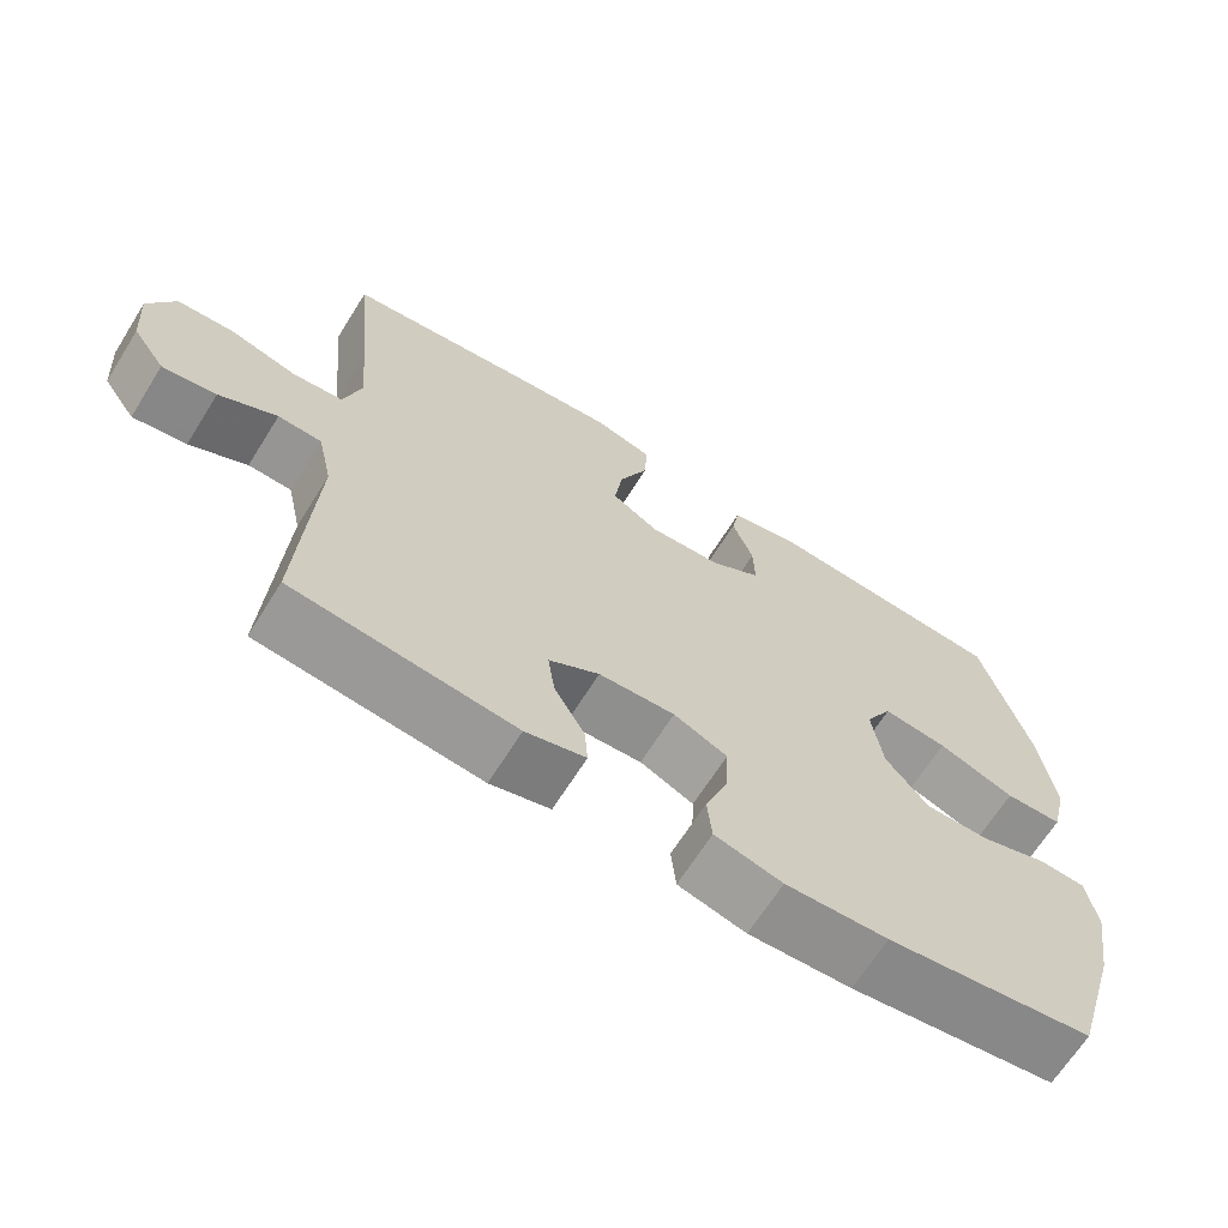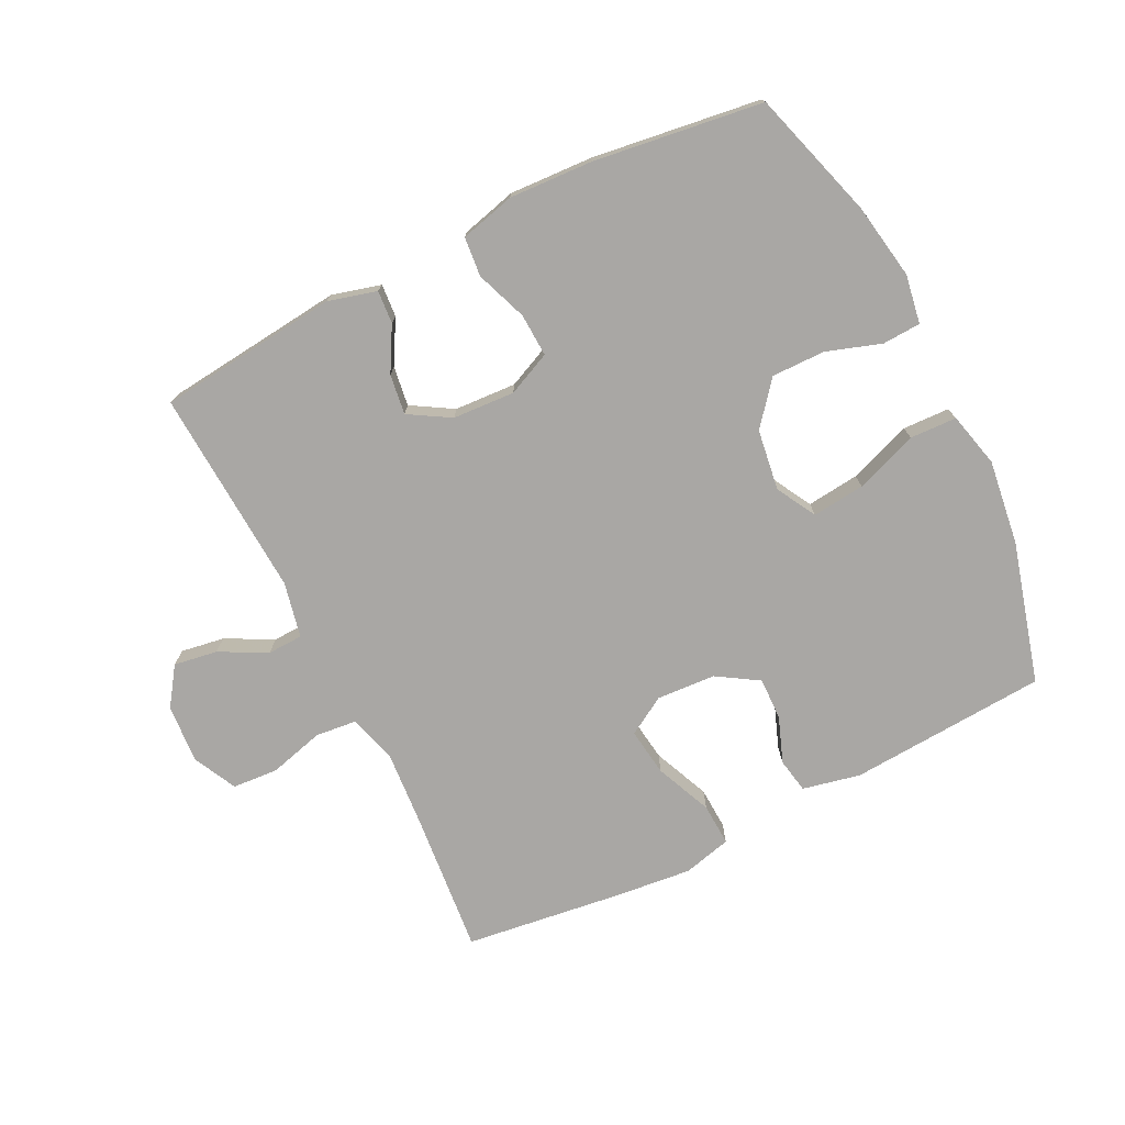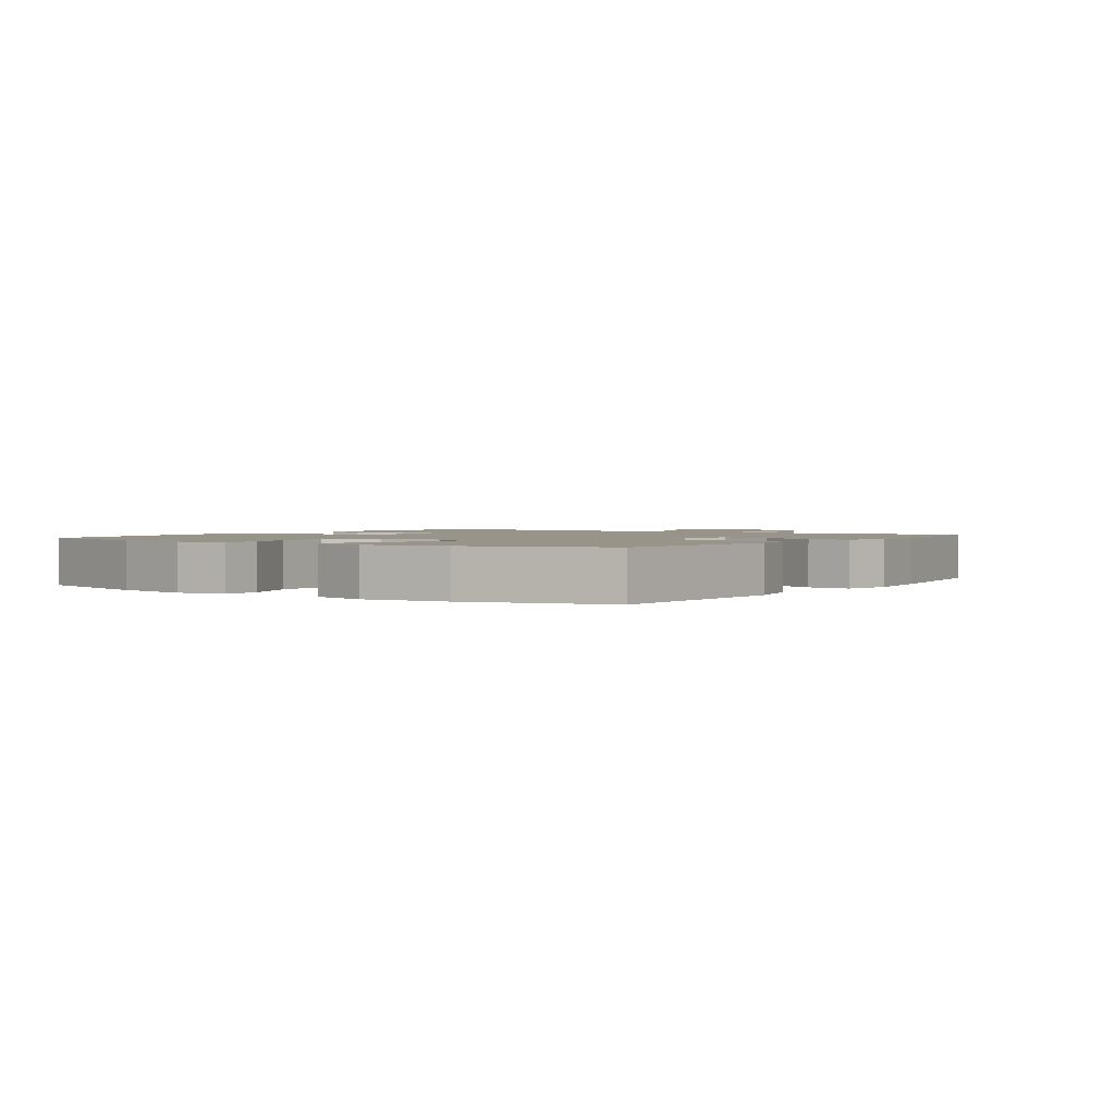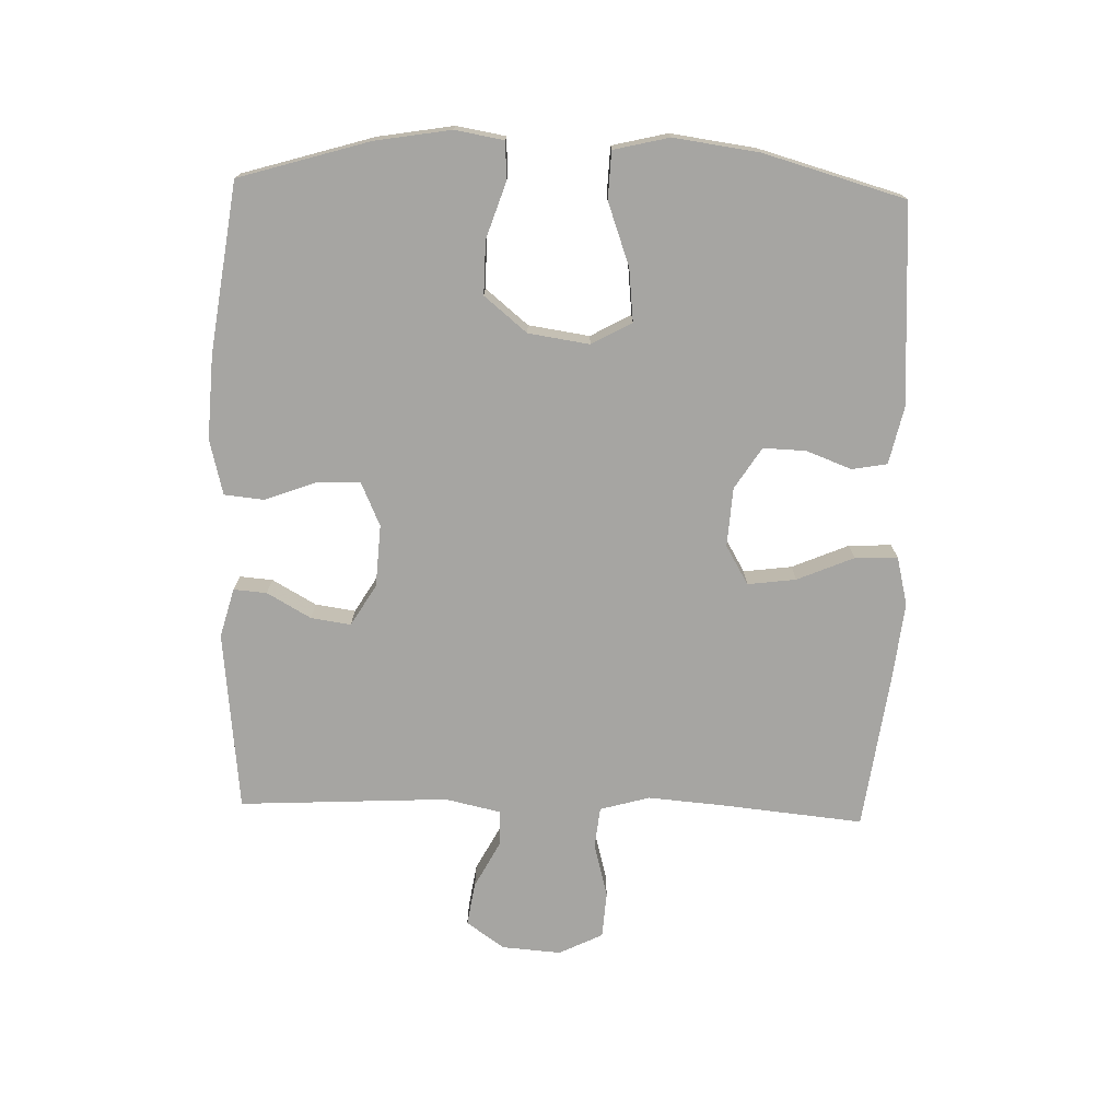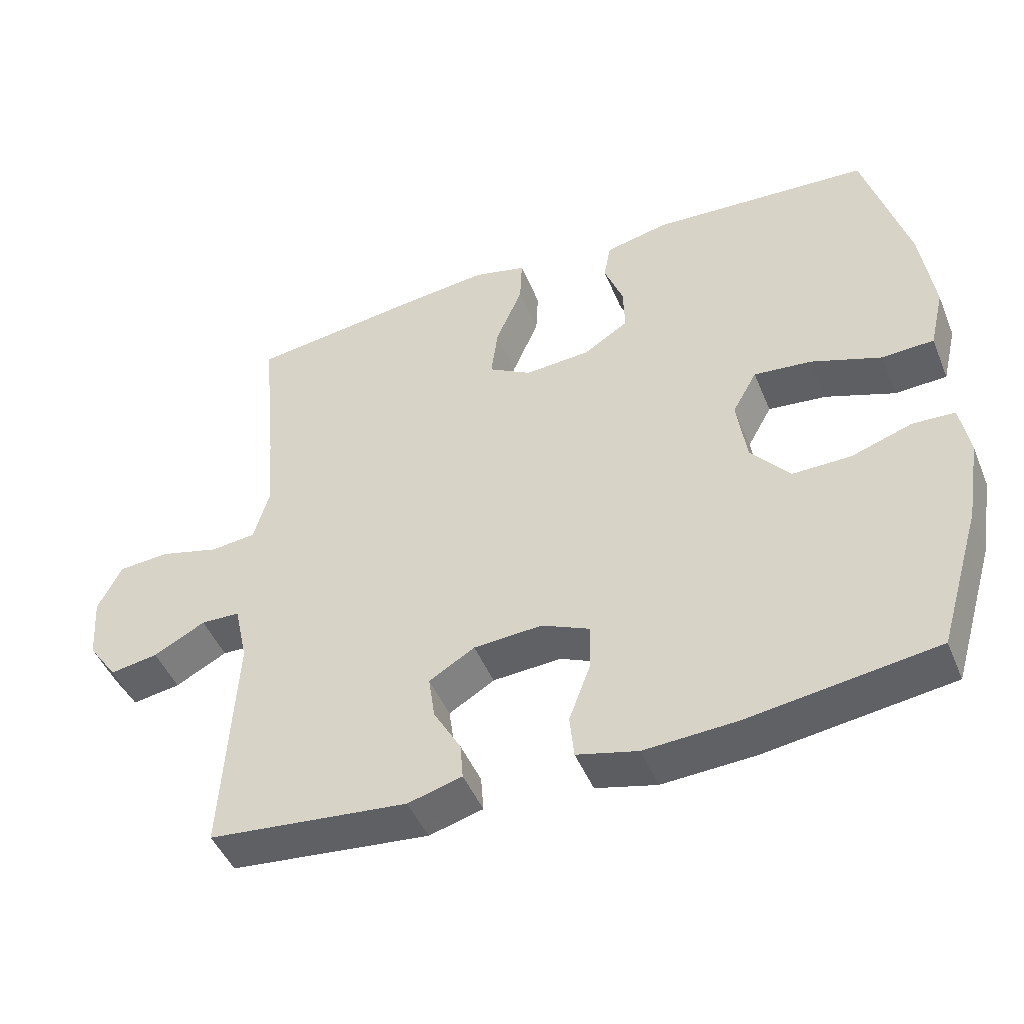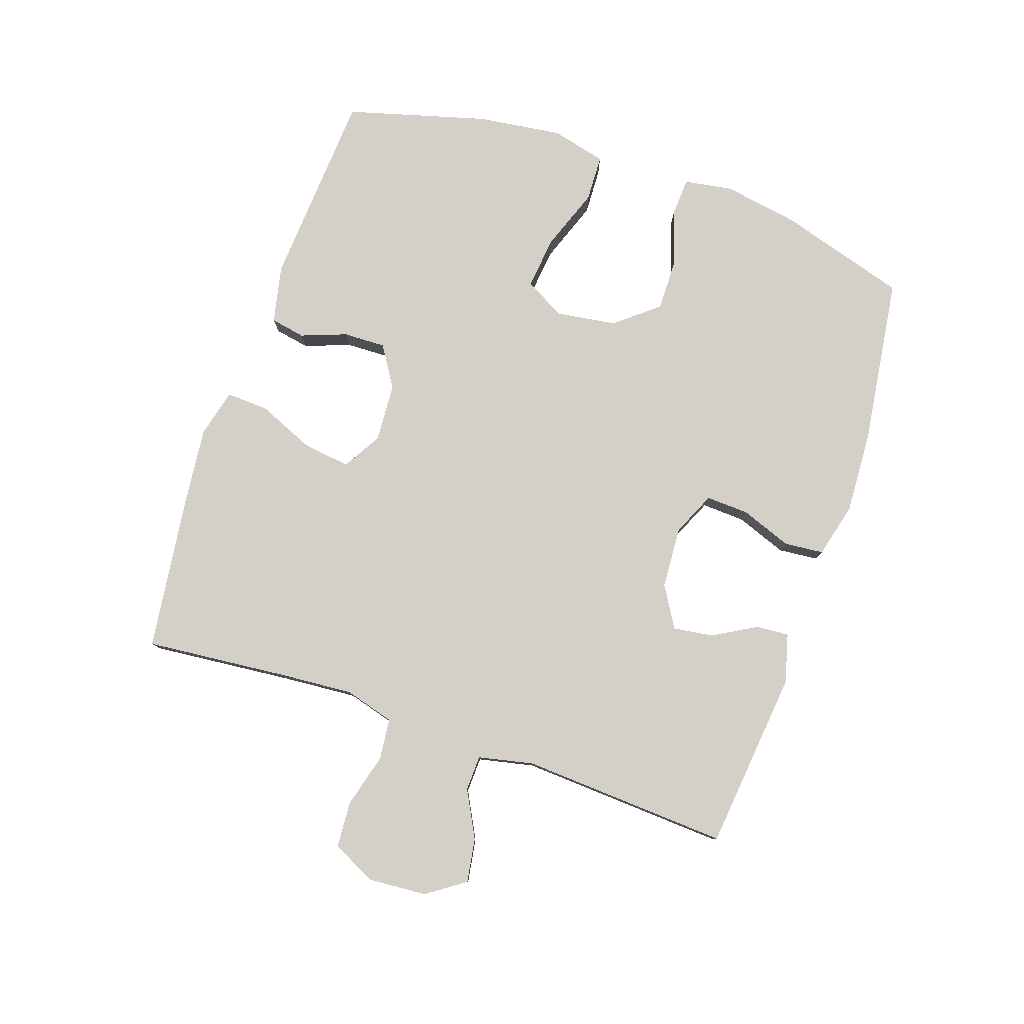
<metadata>
{"format":"obj","ext":"obj","renderer":"f3d","projection":"perspective","resolution":1024,"background":"white","views":[{"elev":-66.7,"azim":147.9,"up":"+Z"},{"elev":-74.7,"azim":-153.4,"up":"+Y"},{"elev":1.7,"azim":-55.8,"up":"+Y"},{"elev":-73.6,"azim":-91.8,"up":"+Y"},{"elev":-47.0,"azim":-158.1,"up":"+Z"},{"elev":79.9,"azim":108.9,"up":"+Y"}]}
</metadata>
<code>
v -0.5 0.07 0.5
v -0.187 0.07 0.52
v -0.096 0.07 0.5
v -0.086 0.07 0.445
v -0.113 0.07 0.373
v -0.115 0.07 0.306
v -0.05 0.07 0.265
v 0.043 0.07 0.259
v 0.104 0.07 0.295
v 0.094 0.07 0.371
v 0.056 0.07 0.46
v 0.053 0.07 0.527
v 0.129 0.07 0.546
v 0.25 0.07 0.533
v 0.5 0.07 0.5
v 0.478 0.07 0.273
v 0.469 0.07 0.157
v 0.491 0.07 0.079
v 0.556 0.07 0.072
v 0.642 0.07 0.095
v 0.715 0.07 0.09
v 0.749 0.07 0.021
v 0.742 0.07 -0.072
v 0.7 0.07 -0.132
v 0.631 0.07 -0.121
v 0.557 0.07 -0.082
v 0.501 0.07 -0.084
v 0.482 0.07 -0.171
v 0.5 0.07 -0.5
v 0.215 0.07 -0.53
v 0.138 0.07 -0.509
v 0.142 0.07 -0.457
v 0.181 0.07 -0.388
v 0.19 0.07 -0.325
v 0.125 0.07 -0.286
v 0.027 0.07 -0.28
v -0.042 0.07 -0.311
v -0.039 0.07 -0.379
v -0.009 0.07 -0.46
v -0.015 0.07 -0.522
v -0.102 0.07 -0.544
v -0.234 0.07 -0.537
v -0.5 0.07 -0.5
v -0.561 0.07 -0.296
v -0.581 0.07 -0.177
v -0.568 0.07 -0.1
v -0.508 0.07 -0.097
v -0.421 0.07 -0.126
v -0.337 0.07 -0.127
v -0.282 0.07 -0.06
v -0.268 0.07 0.036
v -0.303 0.07 0.099
v -0.386 0.07 0.09
v -0.485 0.07 0.054
v -0.559 0.07 0.057
v -0.58 0.07 0.144
v -0.562 0.07 0.278
v -0.5 0 0.5
v -0.187 0 0.52
v -0.096 0 0.5
v -0.086 0 0.445
v -0.113 0 0.373
v -0.115 0 0.306
v -0.05 0 0.265
v 0.043 0 0.259
v 0.104 0 0.295
v 0.094 0 0.371
v 0.056 0 0.46
v 0.053 0 0.527
v 0.129 0 0.546
v 0.25 0 0.533
v 0.5 0 0.5
v 0.478 0 0.273
v 0.469 0 0.157
v 0.491 0 0.079
v 0.556 0 0.072
v 0.642 0 0.095
v 0.715 0 0.09
v 0.749 0 0.021
v 0.742 0 -0.072
v 0.7 0 -0.132
v 0.631 0 -0.121
v 0.557 0 -0.082
v 0.501 0 -0.084
v 0.482 0 -0.171
v 0.5 0 -0.5
v 0.215 0 -0.53
v 0.138 0 -0.509
v 0.142 0 -0.457
v 0.181 0 -0.388
v 0.19 0 -0.325
v 0.125 0 -0.286
v 0.027 0 -0.28
v -0.042 0 -0.311
v -0.039 0 -0.379
v -0.009 0 -0.46
v -0.015 0 -0.522
v -0.102 0 -0.544
v -0.234 0 -0.537
v -0.5 0 -0.5
v -0.561 0 -0.296
v -0.581 0 -0.177
v -0.568 0 -0.1
v -0.508 0 -0.097
v -0.421 0 -0.126
v -0.337 0 -0.127
v -0.282 0 -0.06
v -0.268 0 0.036
v -0.303 0 0.099
v -0.386 0 0.09
v -0.485 0 0.054
v -0.559 0 0.057
v -0.58 0 0.144
v -0.562 0 0.278
f 53 54 55 56
f 52 53 56 57
f 45 46 47 48
f 45 48 49
f 44 45 49
f 43 44 49
f 42 43 49 50
f 38 39 40 41
f 37 38 41 42
f 30 31 32 33
f 28 29 30 33
f 27 28 33 34
f 23 24 25 26
f 23 26 27
f 22 23 27
f 19 20 21 22
f 18 19 22 27
f 17 18 27 34
f 13 14 15 16
f 10 11 12 13
f 9 10 13 16
f 8 9 16 17
f 2 3 4 5
f 2 5 6
f 52 57 1 2
f 51 52 2 6
f 37 42 50 51
f 36 37 51 6
f 35 36 6 7
f 17 34 35
f 7 8 17 35
f 113 112 111 110
f 114 113 110 109
f 105 104 103 102
f 106 105 102
f 106 102 101
f 106 101 100
f 107 106 100 99
f 98 97 96 95
f 99 98 95 94
f 90 89 88 87
f 90 87 86 85
f 91 90 85 84
f 83 82 81 80
f 84 83 80
f 84 80 79
f 79 78 77 76
f 84 79 76 75
f 91 84 75 74
f 73 72 71 70
f 70 69 68 67
f 73 70 67 66
f 74 73 66 65
f 62 61 60 59
f 63 62 59
f 59 58 114 109
f 63 59 109 108
f 108 107 99 94
f 63 108 94 93
f 64 63 93 92
f 92 91 74
f 92 74 65 64
f 1 58 59 2
f 2 59 60 3
f 3 60 61 4
f 4 61 62 5
f 5 62 63 6
f 6 63 64 7
f 7 64 65 8
f 8 65 66 9
f 9 66 67 10
f 10 67 68 11
f 11 68 69 12
f 12 69 70 13
f 13 70 71 14
f 14 71 72 15
f 15 72 73 16
f 16 73 74 17
f 17 74 75 18
f 18 75 76 19
f 19 76 77 20
f 20 77 78 21
f 21 78 79 22
f 22 79 80 23
f 23 80 81 24
f 24 81 82 25
f 25 82 83 26
f 26 83 84 27
f 27 84 85 28
f 28 85 86 29
f 29 86 87 30
f 30 87 88 31
f 31 88 89 32
f 32 89 90 33
f 33 90 91 34
f 34 91 92 35
f 35 92 93 36
f 36 93 94 37
f 37 94 95 38
f 38 95 96 39
f 39 96 97 40
f 40 97 98 41
f 41 98 99 42
f 42 99 100 43
f 43 100 101 44
f 44 101 102 45
f 45 102 103 46
f 46 103 104 47
f 47 104 105 48
f 48 105 106 49
f 49 106 107 50
f 50 107 108 51
f 51 108 109 52
f 52 109 110 53
f 53 110 111 54
f 54 111 112 55
f 55 112 113 56
f 56 113 114 57
f 57 114 58 1

</code>
